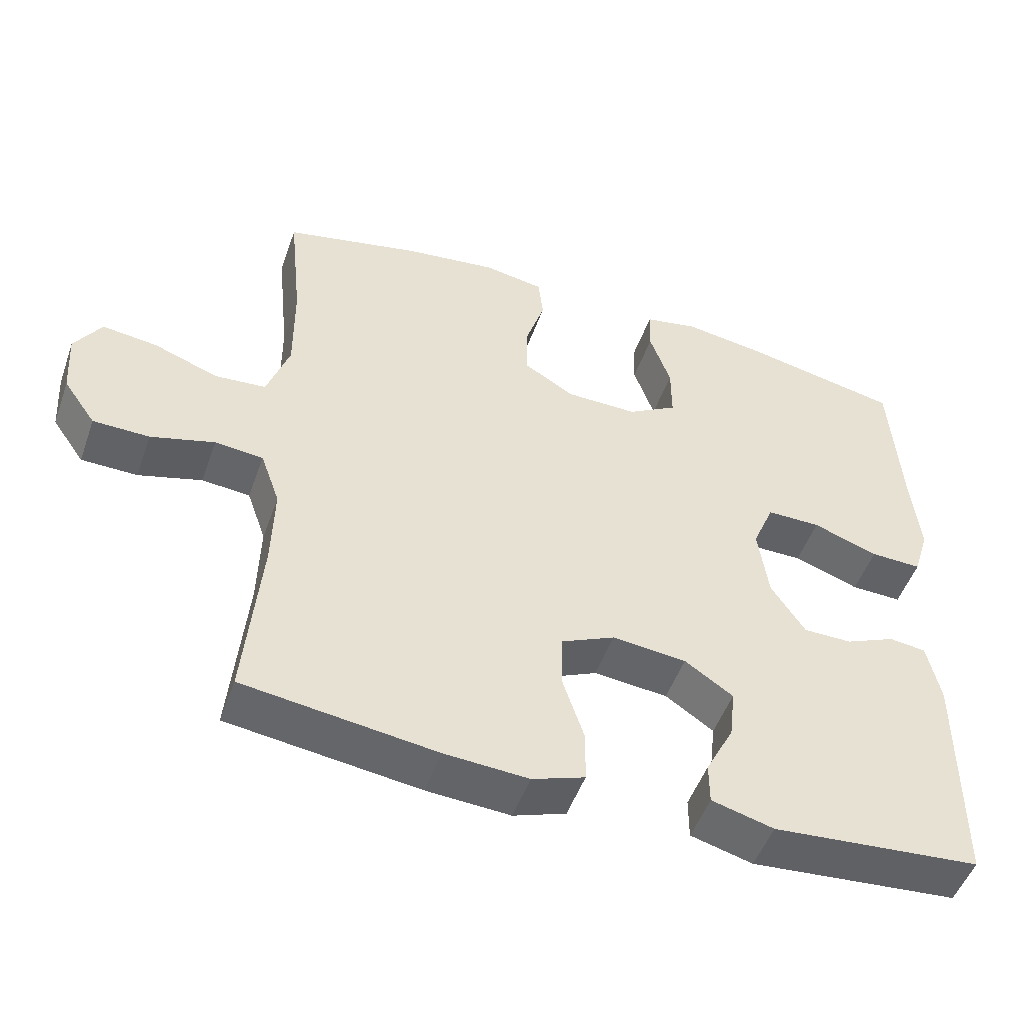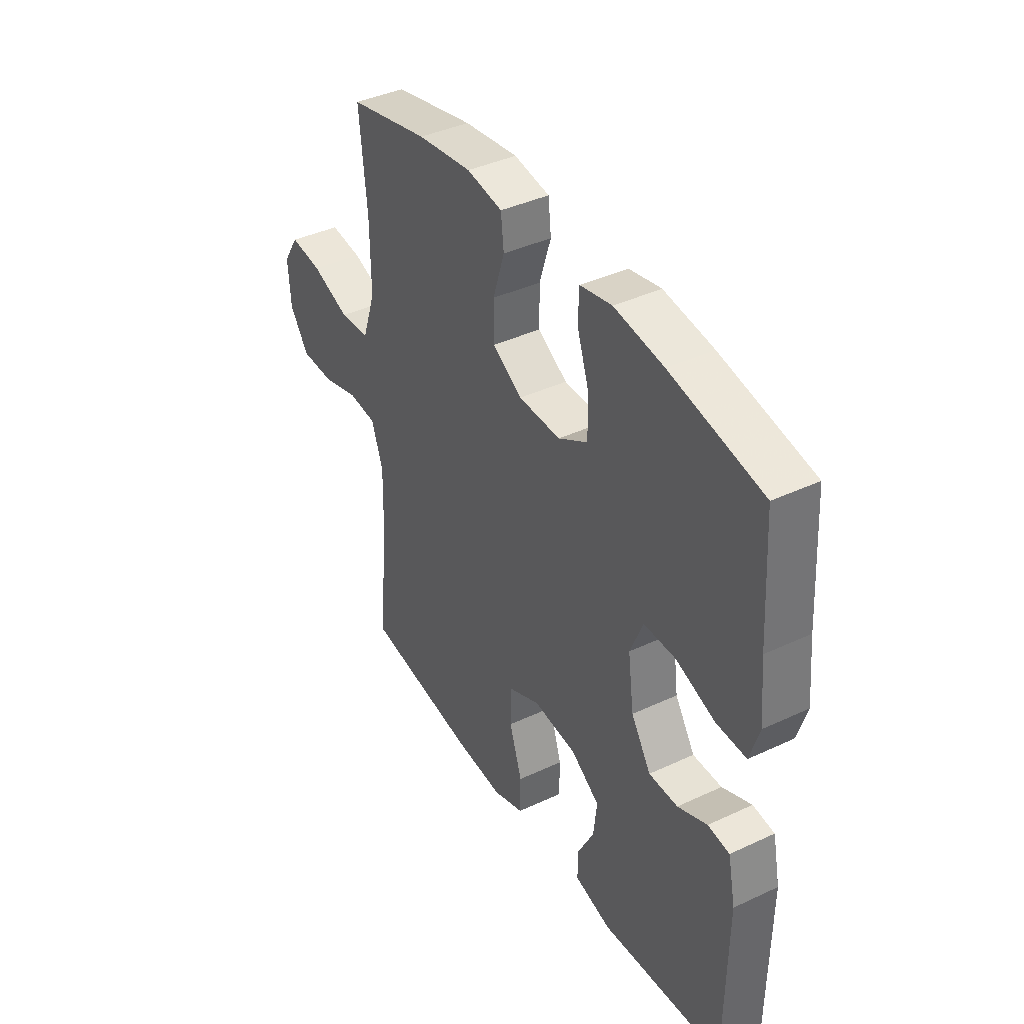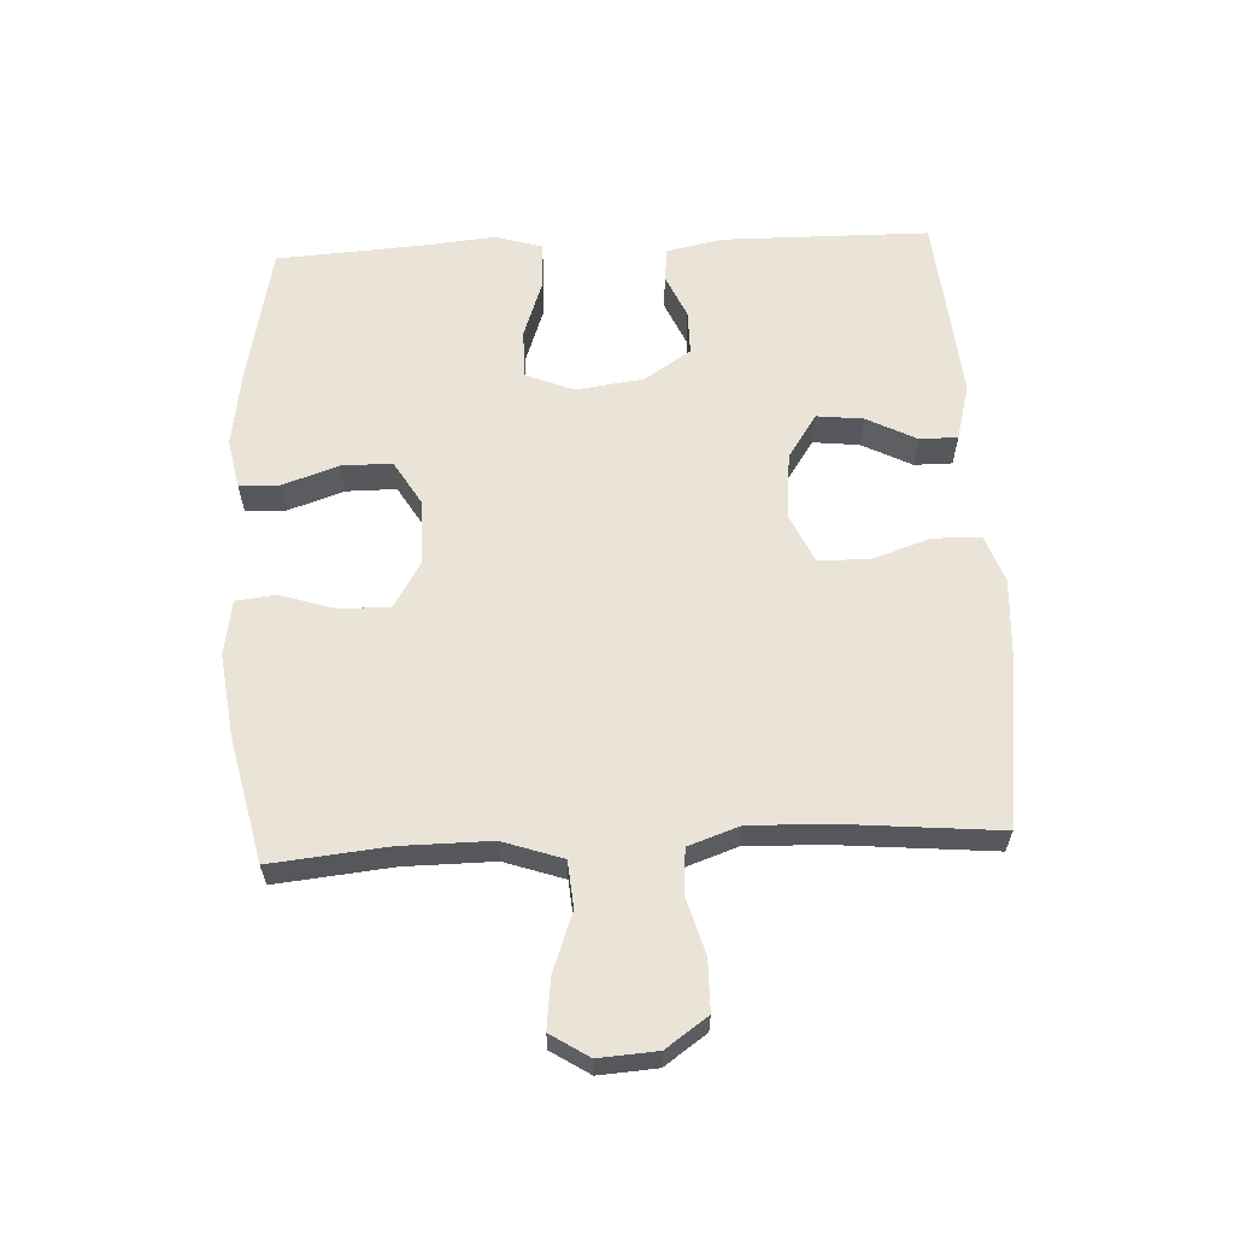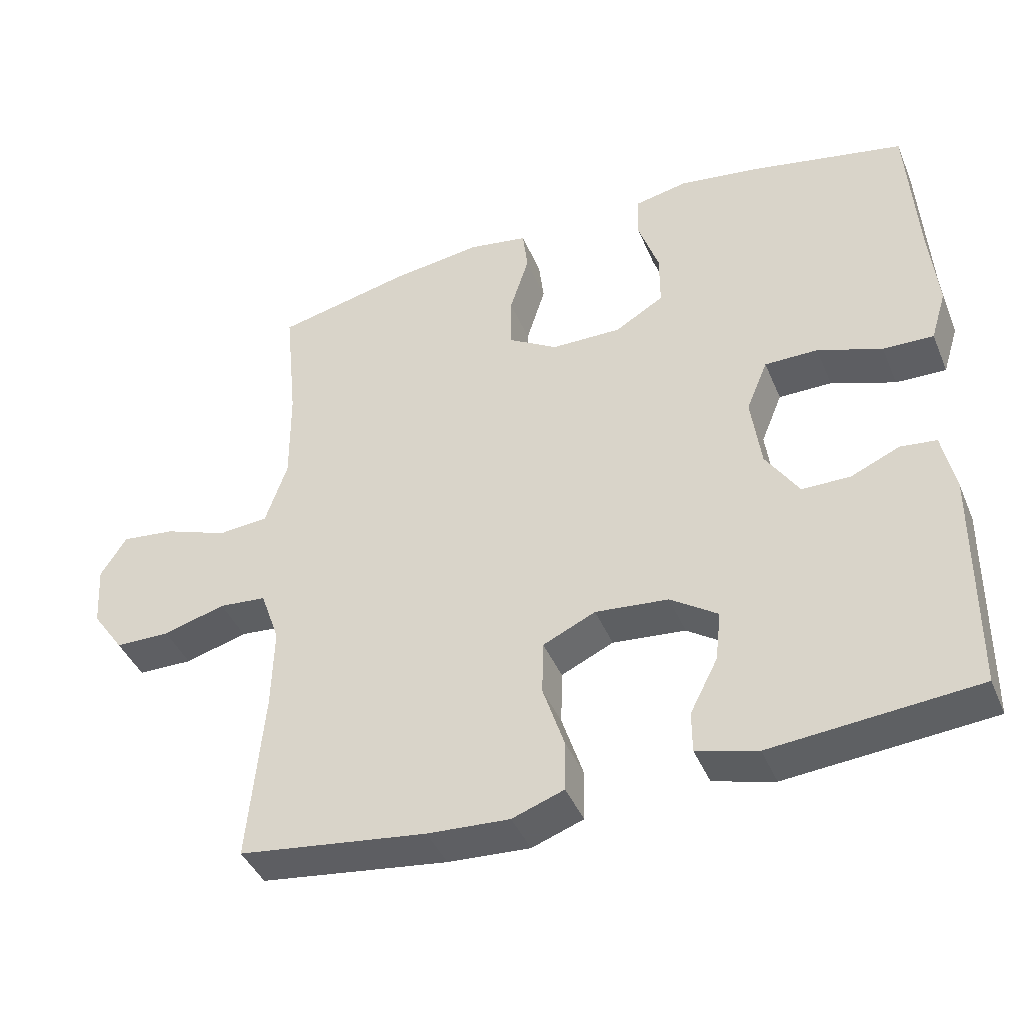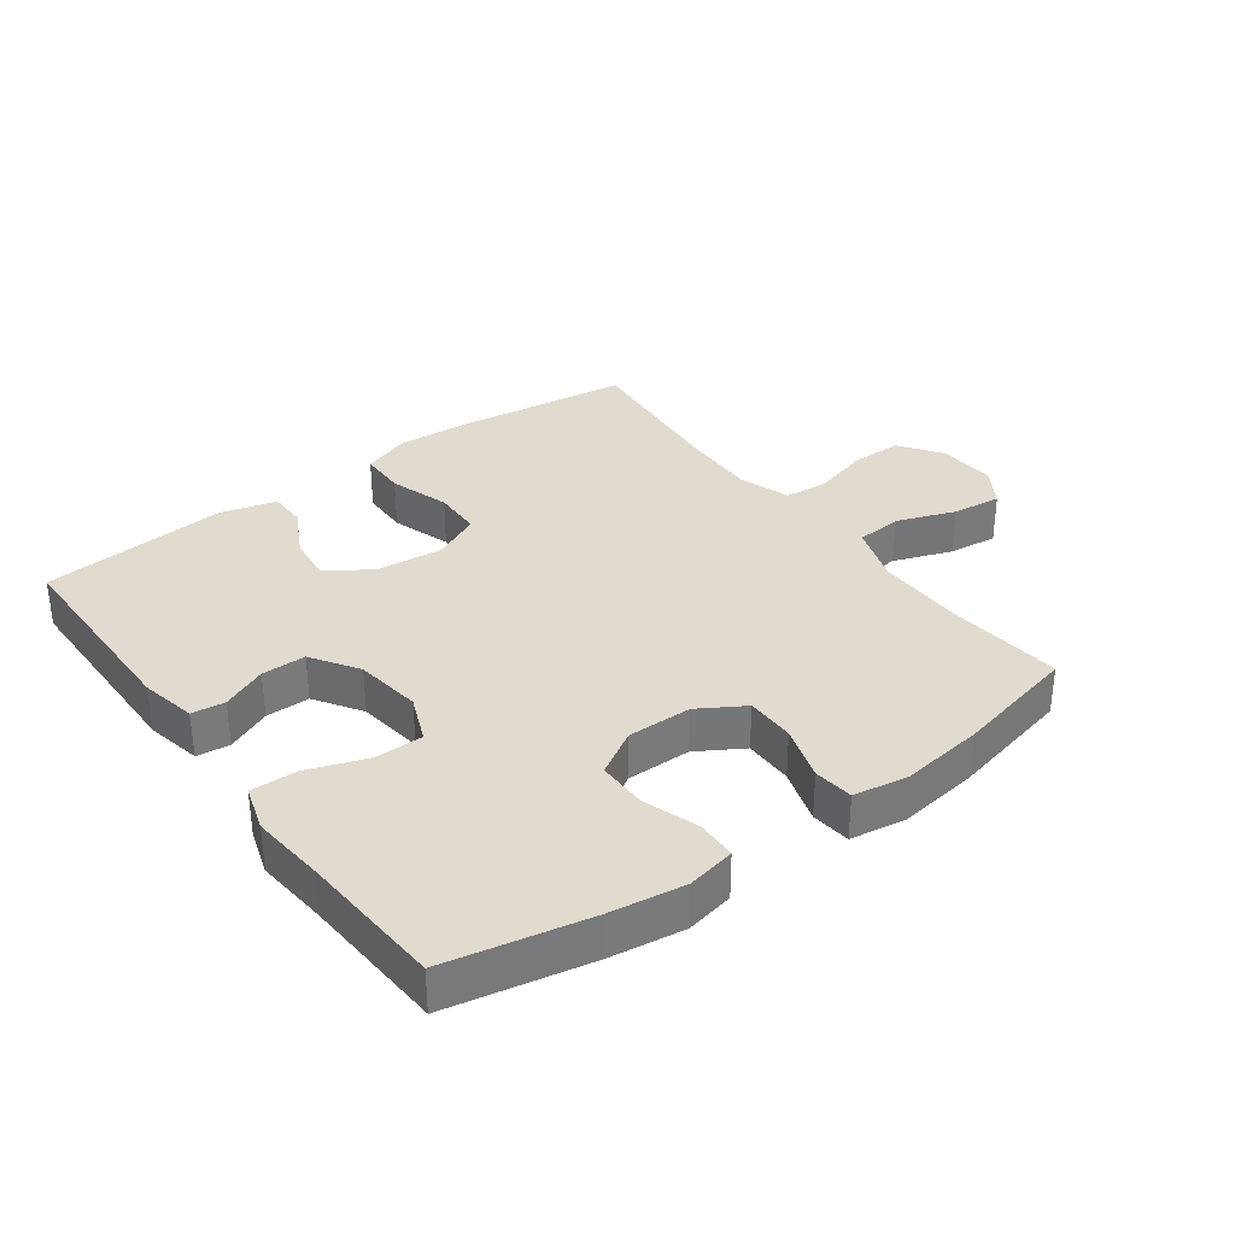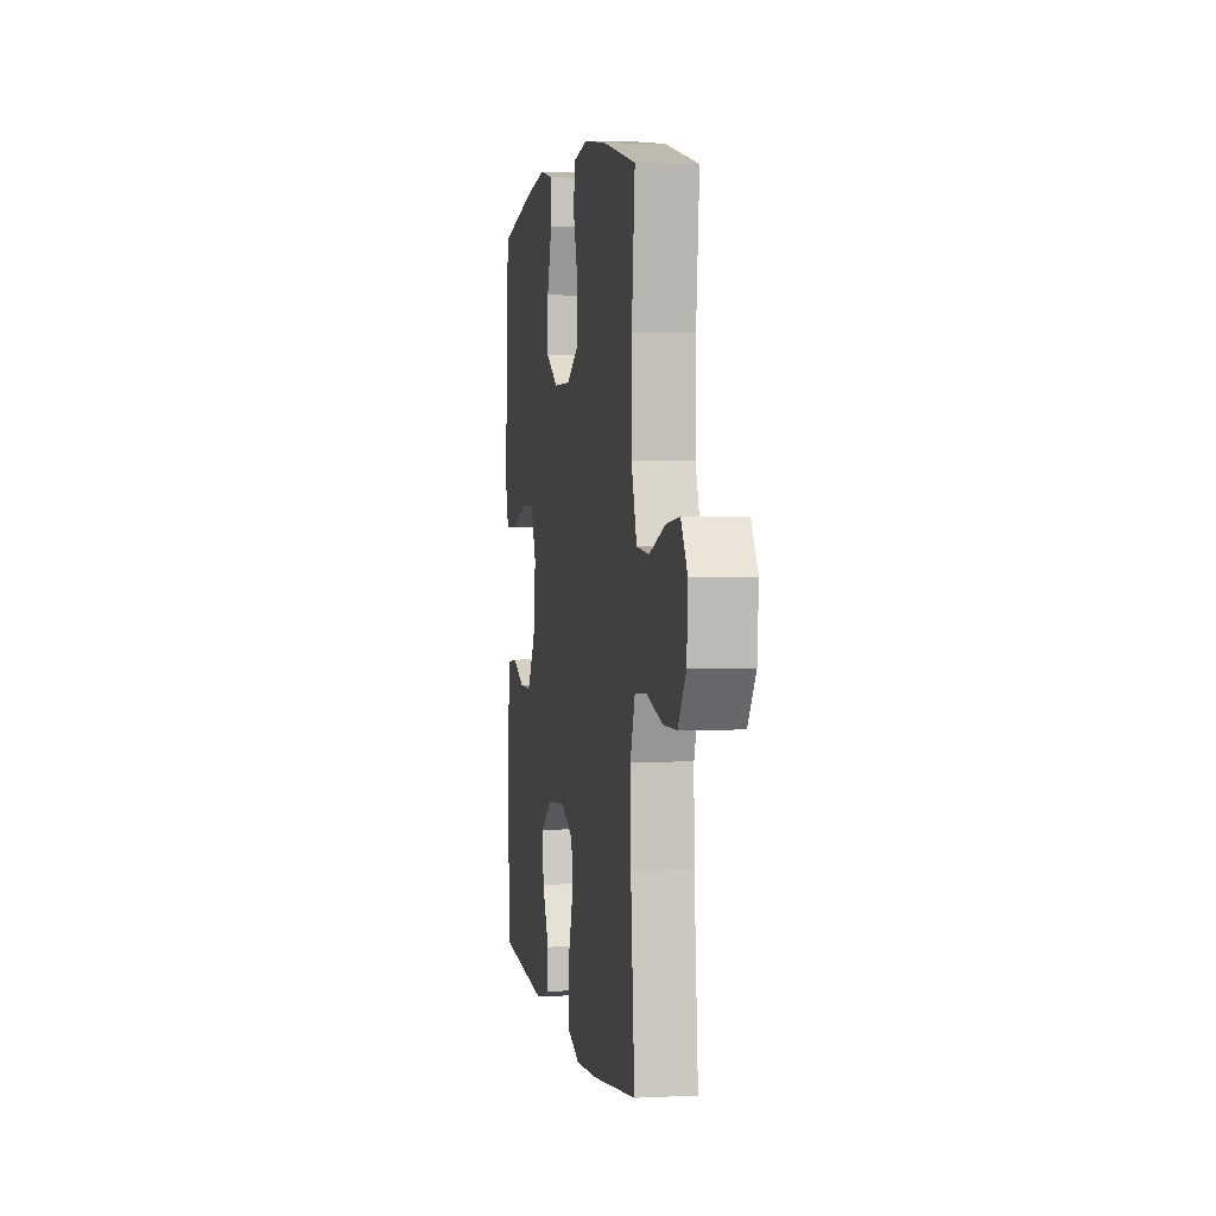
<metadata>
{"format":"obj","ext":"obj","renderer":"f3d","projection":"perspective","resolution":1024,"background":"white","views":[{"elev":-50.3,"azim":160.7,"up":"+Z"},{"elev":40.1,"azim":-120.0,"up":"+Z"},{"elev":61.1,"azim":87.2,"up":"+Y"},{"elev":-41.9,"azim":-158.3,"up":"+Z"},{"elev":33.7,"azim":-36.3,"up":"+Y"},{"elev":2.9,"azim":80.2,"up":"+Z"}]}
</metadata>
<code>
v -0.5 0.07 0.5
v -0.284 0.07 0.544
v -0.168 0.07 0.561
v -0.093 0.07 0.546
v -0.091 0.07 0.484
v -0.12 0.07 0.399
v -0.12 0.07 0.322
v -0.051 0.07 0.281
v 0.048 0.07 0.282
v 0.118 0.07 0.324
v 0.118 0.07 0.4
v 0.091 0.07 0.485
v 0.098 0.07 0.546
v 0.182 0.07 0.56
v 0.31 0.07 0.543
v 0.5 0.07 0.5
v 0.482 0.07 0.322
v 0.481 0.07 0.185
v 0.512 0.07 0.094
v 0.583 0.07 0.088
v 0.673 0.07 0.121
v 0.749 0.07 0.13
v 0.786 0.07 0.072
v 0.78 0.07 -0.017
v 0.735 0.07 -0.081
v 0.657 0.07 -0.082
v 0.569 0.07 -0.057
v 0.502 0.07 -0.063
v 0.475 0.07 -0.14
v 0.478 0.07 -0.257
v 0.5 0.07 -0.5
v 0.234 0.07 -0.535
v 0.118 0.07 -0.542
v 0.045 0.07 -0.516
v 0.044 0.07 -0.444
v 0.074 0.07 -0.352
v 0.072 0.07 -0.276
v -0.002 0.07 -0.242
v -0.105 0.07 -0.252
v -0.172 0.07 -0.297
v -0.164 0.07 -0.368
v -0.125 0.07 -0.444
v -0.125 0.07 -0.502
v -0.211 0.07 -0.525
v -0.5 0.07 -0.5
v -0.503 0.07 -0.183
v -0.485 0.07 -0.097
v -0.434 0.07 -0.091
v -0.365 0.07 -0.121
v -0.297 0.07 -0.121
v -0.25 0.07 -0.049
v -0.236 0.07 0.054
v -0.266 0.07 0.127
v -0.341 0.07 0.127
v -0.432 0.07 0.095
v -0.503 0.07 0.093
v -0.525 0.07 0.164
v -0.514 0.07 0.278
v -0.5 0 0.5
v -0.284 0 0.544
v -0.168 0 0.561
v -0.093 0 0.546
v -0.091 0 0.484
v -0.12 0 0.399
v -0.12 0 0.322
v -0.051 0 0.281
v 0.048 0 0.282
v 0.118 0 0.324
v 0.118 0 0.4
v 0.091 0 0.485
v 0.098 0 0.546
v 0.182 0 0.56
v 0.31 0 0.543
v 0.5 0 0.5
v 0.482 0 0.322
v 0.481 0 0.185
v 0.512 0 0.094
v 0.583 0 0.088
v 0.673 0 0.121
v 0.749 0 0.13
v 0.786 0 0.072
v 0.78 0 -0.017
v 0.735 0 -0.081
v 0.657 0 -0.082
v 0.569 0 -0.057
v 0.502 0 -0.063
v 0.475 0 -0.14
v 0.478 0 -0.257
v 0.5 0 -0.5
v 0.234 0 -0.535
v 0.118 0 -0.542
v 0.045 0 -0.516
v 0.044 0 -0.444
v 0.074 0 -0.352
v 0.072 0 -0.276
v -0.002 0 -0.242
v -0.105 0 -0.252
v -0.172 0 -0.297
v -0.164 0 -0.368
v -0.125 0 -0.444
v -0.125 0 -0.502
v -0.211 0 -0.525
v -0.5 0 -0.5
v -0.503 0 -0.183
v -0.485 0 -0.097
v -0.434 0 -0.091
v -0.365 0 -0.121
v -0.297 0 -0.121
v -0.25 0 -0.049
v -0.236 0 0.054
v -0.266 0 0.127
v -0.341 0 0.127
v -0.432 0 0.095
v -0.503 0 0.093
v -0.525 0 0.164
v -0.514 0 0.278
f 56 57 58
f 55 56 58
f 54 55 58
f 4 5 6
f 3 4 6
f 2 3 6
f 1 2 6
f 58 1 6
f 54 58 6
f 53 54 6
f 52 53 6 7
f 51 52 7 8
f 47 48 49
f 46 47 49
f 45 46 49
f 44 45 49
f 43 44 49
f 42 43 49
f 41 42 49
f 40 41 49 50
f 39 40 50 51
f 34 35 36
f 33 34 36
f 32 33 36
f 31 32 36
f 30 31 36
f 29 30 36 37
f 28 29 37 38
f 25 26 27
f 24 25 27
f 23 24 27
f 22 23 27
f 21 22 27
f 20 21 27
f 19 20 27 28
f 51 8 9
f 39 51 9
f 38 39 9
f 28 38 9
f 19 28 9
f 18 19 9
f 15 16 17
f 14 15 17
f 13 14 17
f 12 13 17
f 11 12 17
f 18 9 10
f 10 11 17 18
f 116 115 114
f 116 114 113
f 116 113 112
f 64 63 62
f 64 62 61
f 64 61 60
f 64 60 59
f 64 59 116
f 64 116 112
f 64 112 111
f 65 64 111 110
f 66 65 110 109
f 107 106 105
f 107 105 104
f 107 104 103
f 107 103 102
f 107 102 101
f 107 101 100
f 107 100 99
f 108 107 99 98
f 109 108 98 97
f 94 93 92
f 94 92 91
f 94 91 90
f 94 90 89
f 94 89 88
f 95 94 88 87
f 96 95 87 86
f 85 84 83
f 85 83 82
f 85 82 81
f 85 81 80
f 85 80 79
f 85 79 78
f 86 85 78 77
f 67 66 109
f 67 109 97
f 67 97 96
f 67 96 86
f 67 86 77
f 67 77 76
f 75 74 73
f 75 73 72
f 75 72 71
f 75 71 70
f 75 70 69
f 68 67 76
f 76 75 69 68
f 1 59 60 2
f 2 60 61 3
f 3 61 62 4
f 4 62 63 5
f 5 63 64 6
f 6 64 65 7
f 7 65 66 8
f 8 66 67 9
f 9 67 68 10
f 10 68 69 11
f 11 69 70 12
f 12 70 71 13
f 13 71 72 14
f 14 72 73 15
f 15 73 74 16
f 16 74 75 17
f 17 75 76 18
f 18 76 77 19
f 19 77 78 20
f 20 78 79 21
f 21 79 80 22
f 22 80 81 23
f 23 81 82 24
f 24 82 83 25
f 25 83 84 26
f 26 84 85 27
f 27 85 86 28
f 28 86 87 29
f 29 87 88 30
f 30 88 89 31
f 31 89 90 32
f 32 90 91 33
f 33 91 92 34
f 34 92 93 35
f 35 93 94 36
f 36 94 95 37
f 37 95 96 38
f 38 96 97 39
f 39 97 98 40
f 40 98 99 41
f 41 99 100 42
f 42 100 101 43
f 43 101 102 44
f 44 102 103 45
f 45 103 104 46
f 46 104 105 47
f 47 105 106 48
f 48 106 107 49
f 49 107 108 50
f 50 108 109 51
f 51 109 110 52
f 52 110 111 53
f 53 111 112 54
f 54 112 113 55
f 55 113 114 56
f 56 114 115 57
f 57 115 116 58
f 58 116 59 1

</code>
